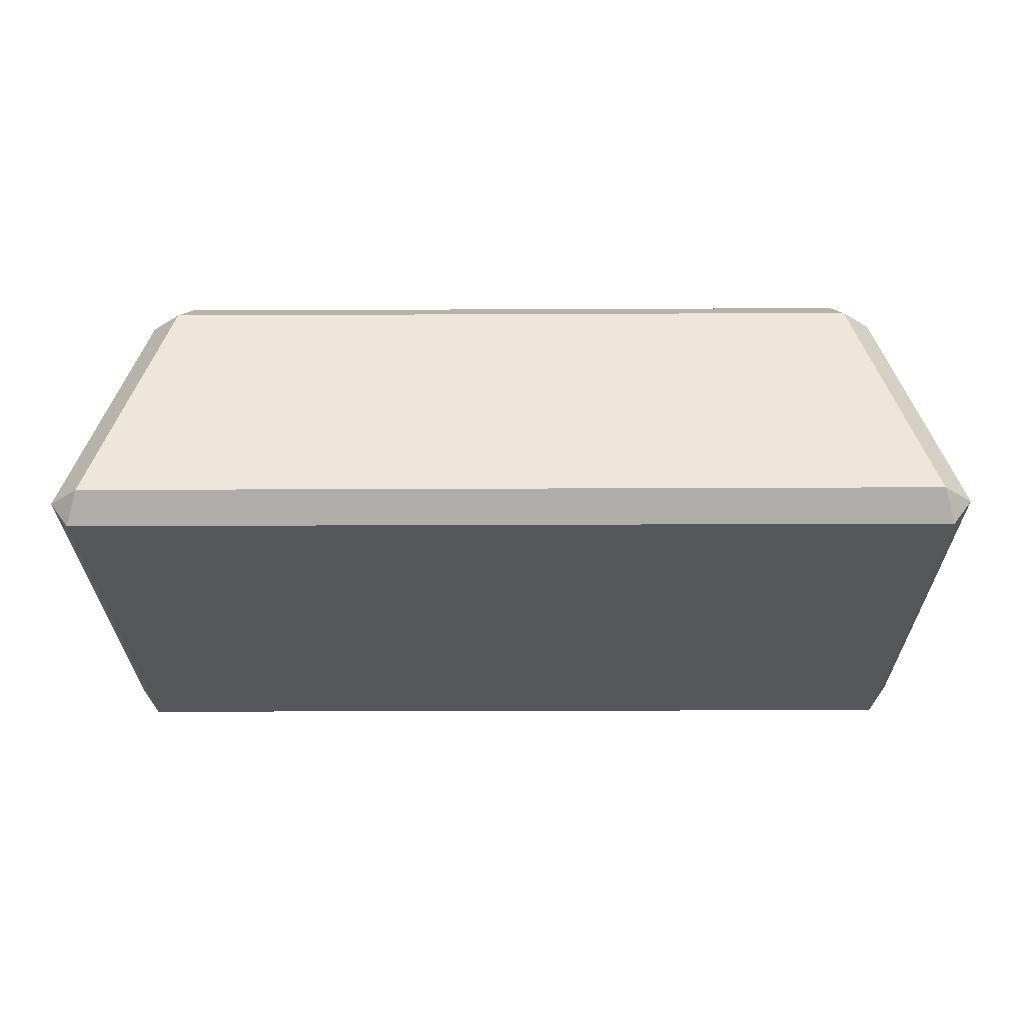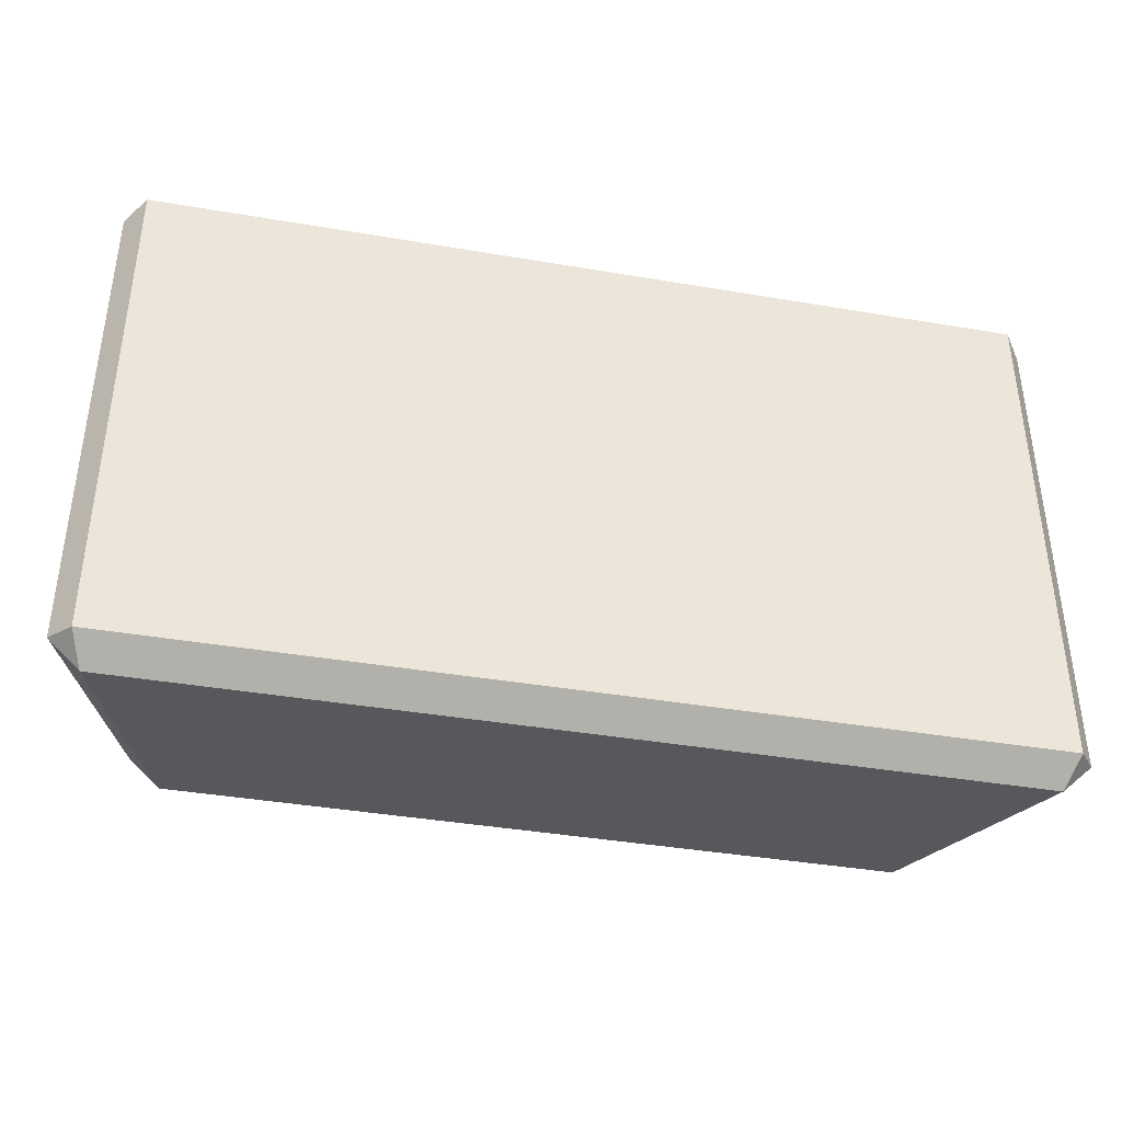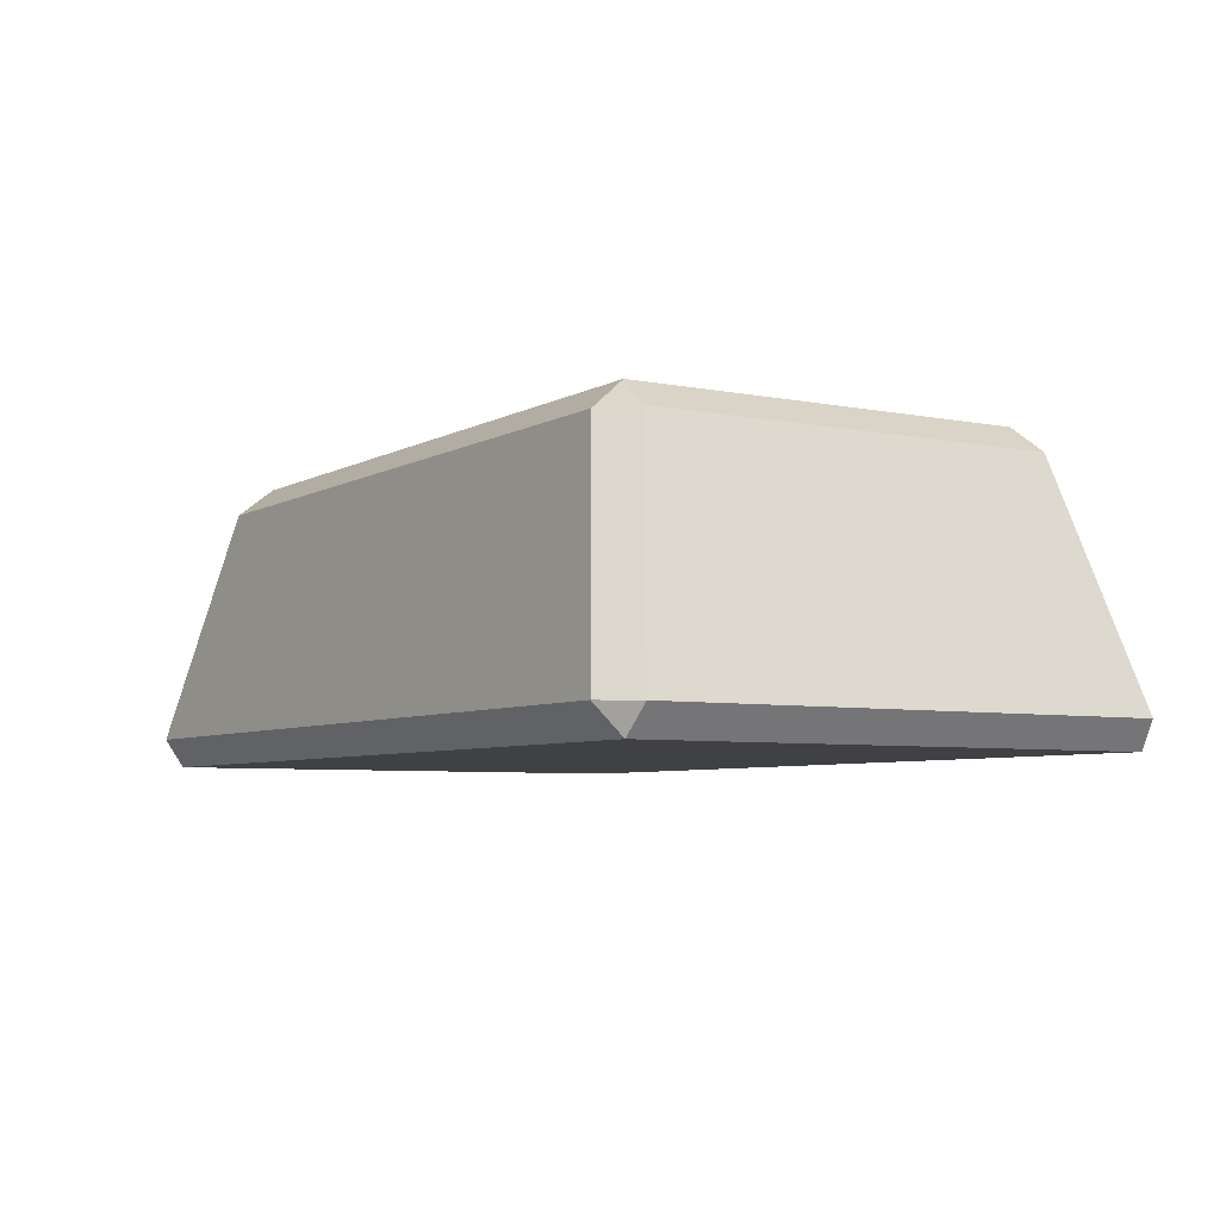
<metadata>
{"format":"obj","ext":"obj","renderer":"f3d","projection":"perspective","resolution":1024,"background":"white","views":[{"elev":-26.6,"azim":0.4,"up":"+Y"},{"elev":-39.4,"azim":-12.0,"up":"+Z"},{"elev":-5.6,"azim":-121.9,"up":"+Y"}]}
</metadata>
<code>
o bar_cu_Cube.004
v -0 0.45 -0.541
v -0.449 0.45 -0.541
v -0.449 0.45 -0.452
v -0.128 0.45 -0.452
v -0.1181 0.45 -0.4446
v -0.1091 0.45 -0.4368
v -0.1009 0.45 -0.4287
v -0.09344 0.45 -0.4203
v -0.08686 0.45 -0.4116
v -0.08113 0.45 -0.4026
v -0.07624 0.45 -0.3935
v -0.07222 0.45 -0.3841
v -0.06908 0.45 -0.3745
v -0.06682 0.45 -0.3648
v -0.06546 0.45 -0.355
v -0.065 0.45 -0.345
v -0.06574 0.45 -0.3304
v -0.06796 0.45 -0.317
v -0.07161 0.45 -0.3049
v -0.07667 0.45 -0.294
v -0.0831 0.45 -0.2844
v -0.09087 0.45 -0.2761
v -0.09996 0.45 -0.2691
v -0.1103 0.45 -0.2633
v -0.122 0.45 -0.2588
v -0.1348 0.45 -0.2556
v -0.1488 0.45 -0.2536
v -0.164 0.45 -0.253
v -0.449 0.45 -0.253
v -0.449 0.45 -0.164
v -0.17 0.45 -0.164
v -0.1425 0.45 -0.1653
v -0.1172 0.45 -0.1692
v -0.09394 0.45 -0.1754
v -0.07293 0.45 -0.184
v -0.05418 0.45 -0.1947
v -0.03775 0.45 -0.2074
v -0.0237 0.45 -0.222
v -0.01207 0.45 -0.2384
v -0.002938 0.45 -0.2564
v 0.003657 0.45 -0.2759
v 0.007655 0.45 -0.2968
v 0.009 0.45 -0.319
v 0.008465 0.45 -0.3302
v 0.006889 0.45 -0.3416
v 0.004312 0.45 -0.3531
v 0.000778 0.45 -0.3648
v -0.003674 0.45 -0.3765
v -0.009 0.45 -0.3881
v -0.01516 0.45 -0.3996
v -0.02211 0.45 -0.4109
v -0.02981 0.45 -0.4218
v -0.03822 0.45 -0.4324
v -0.0473 0.45 -0.4425
v -0.057 0.45 -0.452
v -0 0.45 -0.452
v -0.635 0.45 -0.052
v -0.6443 0.45 -0.0292
v -0.6527 0.45 -0.007236
v -0.6602 0.45 0.01395
v -0.6669 0.45 0.03444
v -0.6727 0.45 0.05431
v -0.6776 0.45 0.07362
v -0.6818 0.45 0.09246
v -0.6851 0.45 0.1109
v -0.6877 0.45 0.129
v -0.6896 0.45 0.1468
v -0.6906 0.45 0.1645
v -0.691 0.45 0.182
v -0.6879 0.45 0.2349
v -0.6788 0.45 0.2851
v -0.664 0.45 0.332
v -0.6439 0.45 0.3754
v -0.6188 0.45 0.415
v -0.589 0.45 0.4504
v -0.5549 0.45 0.4812
v -0.5168 0.45 0.5073
v -0.475 0.45 0.5281
v -0.4299 0.45 0.5434
v -0.3818 0.45 0.5528
v -0.331 0.45 0.556
v -0.2943 0.45 0.5536
v -0.2562 0.45 0.5465
v -0.2175 0.45 0.5345
v -0.1793 0.45 0.5175
v -0.1423 0.45 0.4954
v -0.1074 0.45 0.468
v -0.07545 0.45 0.4353
v -0.04737 0.45 0.3972
v -0.02402 0.45 0.3535
v -0.006255 0.45 0.3041
v 0.005041 0.45 0.249
v 0.009 0.45 0.188
v 0.008488 0.45 0.1619
v 0.006986 0.45 0.1372
v 0.004547 0.45 0.1137
v 0.001222 0.45 0.0913
v -0.002936 0.45 0.06993
v -0.007875 0.45 0.0495
v -0.01354 0.45 0.0299
v -0.01989 0.45 0.01104
v -0.02686 0.45 -0.007188
v -0.0344 0.45 -0.02487
v -0.04247 0.45 -0.04211
v -0.051 0.45 -0.059
v -0.158 0.45 -0.059
v -0.146 0.45 -0.03961
v -0.1349 0.45 -0.01998
v -0.1249 0.45 -0.000156
v -0.1158 0.45 0.01981
v -0.1078 0.45 0.03988
v -0.1008 0.45 0.06
v -0.09477 0.45 0.08012
v -0.08985 0.45 0.1002
v -0.086 0.45 0.1202
v -0.08323 0.45 0.14
v -0.08156 0.45 0.1596
v -0.081 0.45 0.179
v -0.08317 0.45 0.2189
v -0.08956 0.45 0.2564
v -0.09995 0.45 0.2913
v -0.1141 0.45 0.3234
v -0.1319 0.45 0.3526
v -0.1531 0.45 0.3785
v -0.1775 0.45 0.401
v -0.2049 0.45 0.4199
v -0.235 0.45 0.4349
v -0.2677 0.45 0.4459
v -0.3028 0.45 0.4527
v -0.34 0.45 0.455
v -0.3766 0.45 0.4526
v -0.4114 0.45 0.4457
v -0.4441 0.45 0.4344
v -0.4743 0.45 0.4191
v -0.502 0.45 0.4001
v -0.5268 0.45 0.3775
v -0.5484 0.45 0.3517
v -0.5667 0.45 0.3229
v -0.5813 0.45 0.2913
v -0.5921 0.45 0.2573
v -0.5987 0.45 0.2211
v -0.601 0.45 0.183
v -0.6005 0.45 0.1634
v -0.5991 0.45 0.144
v -0.5968 0.45 0.1248
v -0.5935 0.45 0.1056
v -0.5892 0.45 0.08652
v -0.5839 0.45 0.06738
v -0.5775 0.45 0.04812
v -0.5702 0.45 0.0287
v -0.5618 0.45 0.009047
v -0.5523 0.45 -0.01091
v -0.5417 0.45 -0.03124
v -0.53 0.45 -0.052
v 1.221 0.4019 -0.8196
v 1.194 0.5 -0.7
v 1.325 0.4049 -0.7172
v 1.518 -0.5 -0.9
v 1.481 -0.4019 -0.9804
v 1.587 -0.4049 -0.8792
v 1.325 0.4049 0.7172
v 1.194 0.5 0.7
v 1.221 0.4019 0.8196
v 1.587 -0.4049 0.8792
v 1.481 -0.4019 0.9804
v 1.518 -0.5 0.9
v -1.221 0.4019 -0.8196
v -1.325 0.4049 -0.7172
v -1.194 0.5 -0.7
v -1.587 -0.4049 -0.8792
v -1.481 -0.4019 -0.9804
v -1.518 -0.5 -0.9
v -1.325 0.4049 0.7172
v -1.221 0.4019 0.8196
v -1.194 0.5 0.7
v -1.518 -0.5 0.9
v -1.481 -0.4019 0.9804
v -1.587 -0.4049 0.8792
v -0 0.5 -0.541
v -0.057 0.5 -0.452
v -0 0.5 -0.452
v -0.449 0.5 -0.541
v -0.02981 0.5 -0.4218
v -0.03822 0.5 -0.4324
v -0.0473 0.5 -0.4425
v -0.1091 0.5 -0.4368
v -0.1181 0.5 -0.4446
v -0.1009 0.5 -0.4287
v -0.128 0.5 -0.452
v -0.449 0.5 -0.452
v -0.09344 0.5 -0.4203
v -0.02211 0.5 -0.4109
v -0.08686 0.5 -0.4116
v -0.08113 0.5 -0.4026
v -0.01516 0.5 -0.3996
v -0.07624 0.5 -0.3935
v -0.009 0.5 -0.3881
v -0.07222 0.5 -0.3841
v -0.003674 0.5 -0.3765
v -0.06908 0.5 -0.3745
v 0.000778 0.5 -0.3648
v -0.06682 0.5 -0.3648
v 0.004312 0.5 -0.3531
v -0.06546 0.5 -0.355
v -0.065 0.5 -0.345
v 0.006889 0.5 -0.3416
v -0.06574 0.5 -0.3304
v 0.008465 0.5 -0.3302
v 0.007655 0.5 -0.2968
v 0.009 0.5 -0.319
v 0.003657 0.5 -0.2759
v -0.002938 0.5 -0.2564
v -0.01207 0.5 -0.2384
v -0.06796 0.5 -0.317
v -0.07161 0.5 -0.3049
v -0.07667 0.5 -0.294
v -0.0831 0.5 -0.2844
v -0.09087 0.5 -0.2761
v -0.09996 0.5 -0.2691
v -0.1103 0.5 -0.2633
v -0.122 0.5 -0.2588
v -0.1348 0.5 -0.2556
v -0.1488 0.5 -0.2536
v -0.164 0.5 -0.253
v -0.449 0.5 -0.253
v -0.449 0.5 -0.164
v -0.0237 0.5 -0.222
v -0.03775 0.5 -0.2074
v -0.05418 0.5 -0.1947
v -0.09394 0.5 -0.1754
v -0.1172 0.5 -0.1692
v -0.07293 0.5 -0.184
v -0.1425 0.5 -0.1653
v -0.051 0.5 -0.059
v -0.17 0.5 -0.164
v -0.04247 0.5 -0.04211
v -0.158 0.5 -0.059
v -0.146 0.5 -0.03961
v -0.01989 0.5 0.01104
v -0.02686 0.5 -0.007188
v -0.0344 0.5 -0.02487
v -0.1158 0.5 0.01981
v -0.1249 0.5 -0.000156
v -0.1349 0.5 -0.01998
v -0.635 0.5 -0.052
v -0.53 0.5 -0.052
v -0.5417 0.5 -0.03124
v -0.5523 0.5 -0.01091
v -0.5618 0.5 0.009047
v -0.6443 0.5 -0.0292
v -0.6527 0.5 -0.007236
v -0.6602 0.5 0.01395
v 0.004547 0.5 0.1137
v 0.001222 0.5 0.0913
v -0.002936 0.5 0.06993
v -0.007875 0.5 0.0495
v -0.01354 0.5 0.0299
v -0.1078 0.5 0.03988
v -0.1008 0.5 0.06
v -0.08985 0.5 0.1002
v -0.09477 0.5 0.08012
v -0.5702 0.5 0.0287
v -0.5775 0.5 0.04812
v -0.5839 0.5 0.06738
v -0.5892 0.5 0.08652
v -0.6669 0.5 0.03444
v -0.5935 0.5 0.1056
v -0.6727 0.5 0.05431
v -0.6776 0.5 0.07362
v -0.6818 0.5 0.09246
v 0.008488 0.5 0.1619
v 0.006986 0.5 0.1372
v 0.009 0.5 0.188
v -0.081 0.5 0.179
v -0.08156 0.5 0.1596
v -0.086 0.5 0.1202
v -0.08323 0.5 0.14
v -0.08317 0.5 0.2189
v -0.5968 0.5 0.1248
v -0.5991 0.5 0.144
v -0.6005 0.5 0.1634
v -0.601 0.5 0.183
v -0.5987 0.5 0.2211
v -0.6851 0.5 0.1109
v -0.6877 0.5 0.129
v -0.6896 0.5 0.1468
v -0.691 0.5 0.182
v -0.6906 0.5 0.1645
v -0.6879 0.5 0.2349
v 0.005041 0.5 0.249
v -0.006255 0.5 0.3041
v -0.02402 0.5 0.3535
v -0.04737 0.5 0.3972
v -0.07545 0.5 0.4353
v -0.1074 0.5 0.468
v -0.08956 0.5 0.2564
v -0.09995 0.5 0.2913
v -0.1141 0.5 0.3234
v -0.1423 0.5 0.4954
v -0.1319 0.5 0.3526
v -0.1531 0.5 0.3785
v -0.1793 0.5 0.5175
v -0.1775 0.5 0.401
v -0.2049 0.5 0.4199
v -0.235 0.5 0.4349
v -0.2175 0.5 0.5345
v -0.2677 0.5 0.4459
v -0.2562 0.5 0.5465
v -0.2943 0.5 0.5536
v -0.3028 0.5 0.4527
v -0.331 0.5 0.556
v -0.34 0.5 0.455
v -0.3818 0.5 0.5528
v -0.3766 0.5 0.4526
v -0.4114 0.5 0.4457
v -0.4299 0.5 0.5434
v -0.5921 0.5 0.2573
v -0.6788 0.5 0.2851
v -0.5813 0.5 0.2913
v -0.664 0.5 0.332
v -0.5667 0.5 0.3229
v -0.5484 0.5 0.3517
v -0.6439 0.5 0.3754
v -0.5268 0.5 0.3775
v -0.6188 0.5 0.415
v -0.502 0.5 0.4001
v -0.4743 0.5 0.4191
v -0.589 0.5 0.4504
v -0.4441 0.5 0.4344
v -0.5549 0.5 0.4812
v -0.475 0.5 0.5281
v -0.5168 0.5 0.5073
f 31 29 30
f 31 28 29
f 4 2 3
f 4 1 2
f 32 28 31
f 32 27 28
f 32 26 27
f 33 26 32
f 33 25 26
f 5 1 4
f 33 24 25
f 6 1 5
f 34 24 33
f 34 23 24
f 7 1 6
f 8 1 7
f 34 22 23
f 35 22 34
f 9 1 8
f 35 21 22
f 10 55 9
f 55 1 9
f 35 20 21
f 11 55 10
f 35 19 20
f 12 55 11
f 36 19 35
f 13 55 12
f 36 18 19
f 14 55 13
f 36 17 18
f 15 55 14
f 36 16 17
f 16 55 15
f 36 55 16
f 36 54 55
f 56 1 55
f 37 54 36
f 37 53 54
f 37 52 53
f 38 52 37
f 38 51 52
f 39 51 38
f 39 50 51
f 39 49 50
f 40 49 39
f 40 48 49
f 40 47 48
f 41 47 40
f 41 46 47
f 42 46 41
f 42 45 46
f 42 44 45
f 43 44 42
f 70 68 69
f 70 67 68
f 70 66 67
f 71 66 70
f 71 65 66
f 71 64 65
f 71 63 64
f 72 63 71
f 72 62 63
f 72 61 62
f 72 60 61
f 73 60 72
f 73 59 60
f 73 58 59
f 73 57 58
f 74 57 73
f 74 144 57
f 144 145 57
f 145 146 57
f 146 147 57
f 147 148 57
f 148 149 57
f 149 150 57
f 150 151 57
f 151 152 57
f 152 153 57
f 153 154 57
f 75 142 74
f 142 143 74
f 143 144 74
f 75 141 142
f 75 140 141
f 75 139 140
f 76 139 75
f 76 138 139
f 76 137 138
f 77 137 76
f 77 136 137
f 77 135 136
f 78 135 77
f 78 134 135
f 79 134 78
f 79 133 134
f 79 132 133
f 80 132 79
f 80 131 132
f 81 131 80
f 81 130 131
f 81 129 130
f 82 129 81
f 82 128 129
f 83 128 82
f 83 127 128
f 84 127 83
f 84 126 127
f 85 126 84
f 85 125 126
f 86 125 85
f 86 124 125
f 107 105 106
f 86 123 124
f 108 105 107
f 87 123 86
f 109 105 108
f 87 122 123
f 110 105 109
f 111 105 110
f 87 121 122
f 112 105 111
f 88 121 87
f 113 105 112
f 88 120 121
f 114 105 113
f 115 105 114
f 88 119 120
f 116 105 115
f 117 105 116
f 88 118 119
f 118 105 117
f 88 105 118
f 89 105 88
f 89 104 105
f 90 104 89
f 90 103 104
f 90 102 103
f 90 101 102
f 91 101 90
f 91 100 101
f 91 99 100
f 91 98 99
f 92 98 91
f 92 97 98
f 92 96 97
f 92 95 96
f 93 95 92
f 93 94 95
f 143 281 280 144
f 26 222 223 27
f 16 205 207 17
f 104 236 234 105
f 32 233 231 33
f 65 284 285 66
f 15 204 205 16
f 141 283 282 142
f 89 293 292 90
f 125 303 304 126
f 64 270 284 65
f 85 302 299 86
f 140 317 283 141
f 25 221 222 26
f 103 241 236 104
f 4 189 187 5
f 63 269 270 64
f 54 185 180 55
f 139 319 317 140
f 71 318 320 72
f 124 301 303 125
f 55 180 181 56
f 75 328 330 76
f 102 240 241 103
f 106 237 238 107
f 56 181 179 1
f 24 220 221 25
f 36 229 228 37
f 101 239 240 102
f 5 187 186 6
f 62 268 269 63
f 105 234 237 106
f 138 321 319 139
f 90 292 291 91
f 33 231 230 34
f 61 266 268 62
f 123 300 301 124
f 53 184 185 54
f 137 322 321 138
f 107 238 244 108
f 76 330 332 77
f 100 257 239 101
f 60 252 266 61
f 52 183 184 53
f 23 219 220 24
f 72 320 323 73
f 86 299 295 87
f 37 228 227 38
f 99 256 257 100
f 6 186 188 7
f 136 324 322 137
f 108 244 243 109
f 98 255 256 99
f 7 188 191 8
f 59 251 252 60
f 51 192 183 52
f 135 326 324 136
f 91 291 290 92
f 38 227 213 39
f 77 332 331 78
f 58 250 251 59
f 122 298 300 123
f 22 218 219 23
f 109 243 242 110
f 97 254 255 98
f 34 230 232 35
f 57 245 250 58
f 50 195 192 51
f 134 327 326 135
f 73 323 325 74
f 110 242 258 111
f 78 331 316 79
f 96 253 254 97
f 8 191 193 9
f 49 197 195 50
f 39 213 212 40
f 95 272 253 96
f 121 297 298 122
f 133 329 327 134
f 92 290 273 93
f 21 217 218 22
f 144 280 279 145
f 111 258 259 112
f 9 193 194 10
f 48 199 197 49
f 132 315 329 133
f 93 273 271 94
f 145 279 267 146
f 87 295 294 88
f 79 316 313 80
f 94 271 272 95
f 47 201 199 48
f 146 267 265 147
f 112 259 261 113
f 40 212 211 41
f 131 314 315 132
f 20 216 217 21
f 147 265 264 148
f 80 313 311 81
f 10 194 196 11
f 120 296 297 121
f 46 203 201 47
f 148 264 263 149
f 113 261 260 114
f 41 211 209 42
f 130 312 314 131
f 19 215 216 20
f 149 263 262 150
f 114 260 276 115
f 30 226 235 31
f 11 196 198 12
f 45 206 203 46
f 129 310 312 130
f 150 262 249 151
f 29 225 226 30
f 81 311 309 82
f 35 232 229 36
f 119 278 296 120
f 44 208 206 45
f 151 249 248 152
f 115 276 277 116
f 28 224 225 29
f 42 209 210 43
f 12 198 200 13
f 3 190 189 4
f 43 210 208 44
f 128 307 310 129
f 152 248 247 153
f 116 277 275 117
f 69 287 289 70
f 82 309 308 83
f 2 182 190 3
f 18 214 215 19
f 153 247 246 154
f 68 288 287 69
f 13 200 202 14
f 154 246 245 57
f 118 274 278 119
f 1 179 182 2
f 127 305 307 128
f 74 325 328 75
f 117 275 274 118
f 31 235 233 32
f 67 286 288 68
f 83 308 306 84
f 17 207 214 18
f 66 285 286 67
f 14 202 204 15
f 142 282 281 143
f 88 294 293 89
f 27 223 224 28
f 70 289 318 71
f 126 304 305 127
f 84 306 302 85
f 158 176 172
f 173 170 178
f 165 174 177
f 181 195 197
f 157 164 160
f 155 156 157
f 158 159 160
f 161 162 163
f 164 165 166
f 167 168 169
f 170 171 172
f 173 174 175
f 176 177 178
f 176 170 172
f 172 159 158
f 157 159 155
f 177 173 178
f 165 161 163
f 171 168 167
f 175 163 162
f 162 157 156
f 166 177 176
f 169 173 175
f 156 167 169
f 158 164 166
f 171 155 159
f 268 266 169
f 311 313 175
f 158 166 176
f 173 168 170
f 165 163 174
f 169 190 182
f 169 182 179
f 208 210 156
f 206 208 156
f 156 169 179
f 181 180 185
f 156 179 181
f 203 206 181
f 206 156 181
f 201 203 181
f 181 185 184
f 199 201 181
f 181 184 183
f 181 183 192
f 197 199 181
f 181 192 195
f 157 161 164
f 176 178 170
f 172 171 159
f 157 160 159
f 177 174 173
f 165 164 161
f 171 170 168
f 175 174 163
f 162 161 157
f 166 165 177
f 169 168 173
f 156 155 167
f 158 160 164
f 171 167 155
f 156 210 209
f 156 209 211
f 273 162 271
f 162 156 253
f 271 162 272
f 272 162 253
f 156 211 255
f 211 212 256
f 211 256 255
f 212 213 239
f 257 212 239
f 212 257 256
f 213 227 241
f 227 228 234
f 254 253 156
f 255 254 156
f 239 213 240
f 228 229 234
f 240 213 241
f 229 232 234
f 241 227 236
f 236 227 234
f 232 230 234
f 244 238 247
f 238 237 247
f 244 248 243
f 237 234 231
f 234 230 231
f 248 244 247
f 243 248 249
f 258 242 262
f 242 243 249
f 263 259 258
f 261 259 264
f 261 264 265
f 276 260 267
f 260 261 265
f 275 277 281
f 277 276 280
f 281 274 275
f 278 274 282
f 278 317 296
f 297 296 310
f 312 319 314
f 300 298 307
f 298 297 310
f 303 301 304
f 301 300 305
f 305 304 301
f 310 307 298
f 307 305 300
f 312 310 296
f 329 315 322
f 315 314 321
f 322 315 321
f 326 327 329
f 322 324 329
f 324 326 329
f 319 321 314
f 283 317 278
f 317 319 296
f 278 282 283
f 281 282 274
f 281 277 280
f 279 280 276
f 265 267 260
f 267 279 276
f 263 264 259
f 258 262 263
f 249 262 242
f 246 247 237
f 319 312 296
f 237 231 233
f 237 233 235
f 237 235 226
f 225 224 190
f 224 223 200
f 186 224 188
f 237 226 246
f 224 186 187
f 223 222 205
f 224 191 188
f 191 224 193
f 222 221 207
f 194 224 196
f 226 225 245
f 246 226 245
f 224 194 193
f 221 220 214
f 224 200 198
f 220 219 215
f 219 218 216
f 218 217 216
f 216 215 219
f 215 214 220
f 214 207 221
f 207 205 222
f 205 204 223
f 204 202 223
f 202 200 223
f 198 196 224
f 187 189 224
f 190 169 245
f 169 175 284
f 245 169 250
f 189 190 224
f 175 287 288
f 175 288 286
f 175 286 285
f 175 285 284
f 245 225 190
f 250 169 251
f 284 270 169
f 270 269 169
f 251 169 252
f 252 169 266
f 269 268 169
f 162 273 290
f 162 290 291
f 289 287 175
f 318 289 175
f 162 291 292
f 162 292 293
f 320 318 175
f 323 320 175
f 162 293 294
f 162 294 295
f 325 323 175
f 328 325 175
f 162 295 299
f 162 299 302
f 330 328 175
f 332 330 175
f 162 302 306
f 162 306 308
f 331 332 175
f 316 331 175
f 162 308 309
f 162 309 175
f 309 311 175
f 313 316 175

</code>
